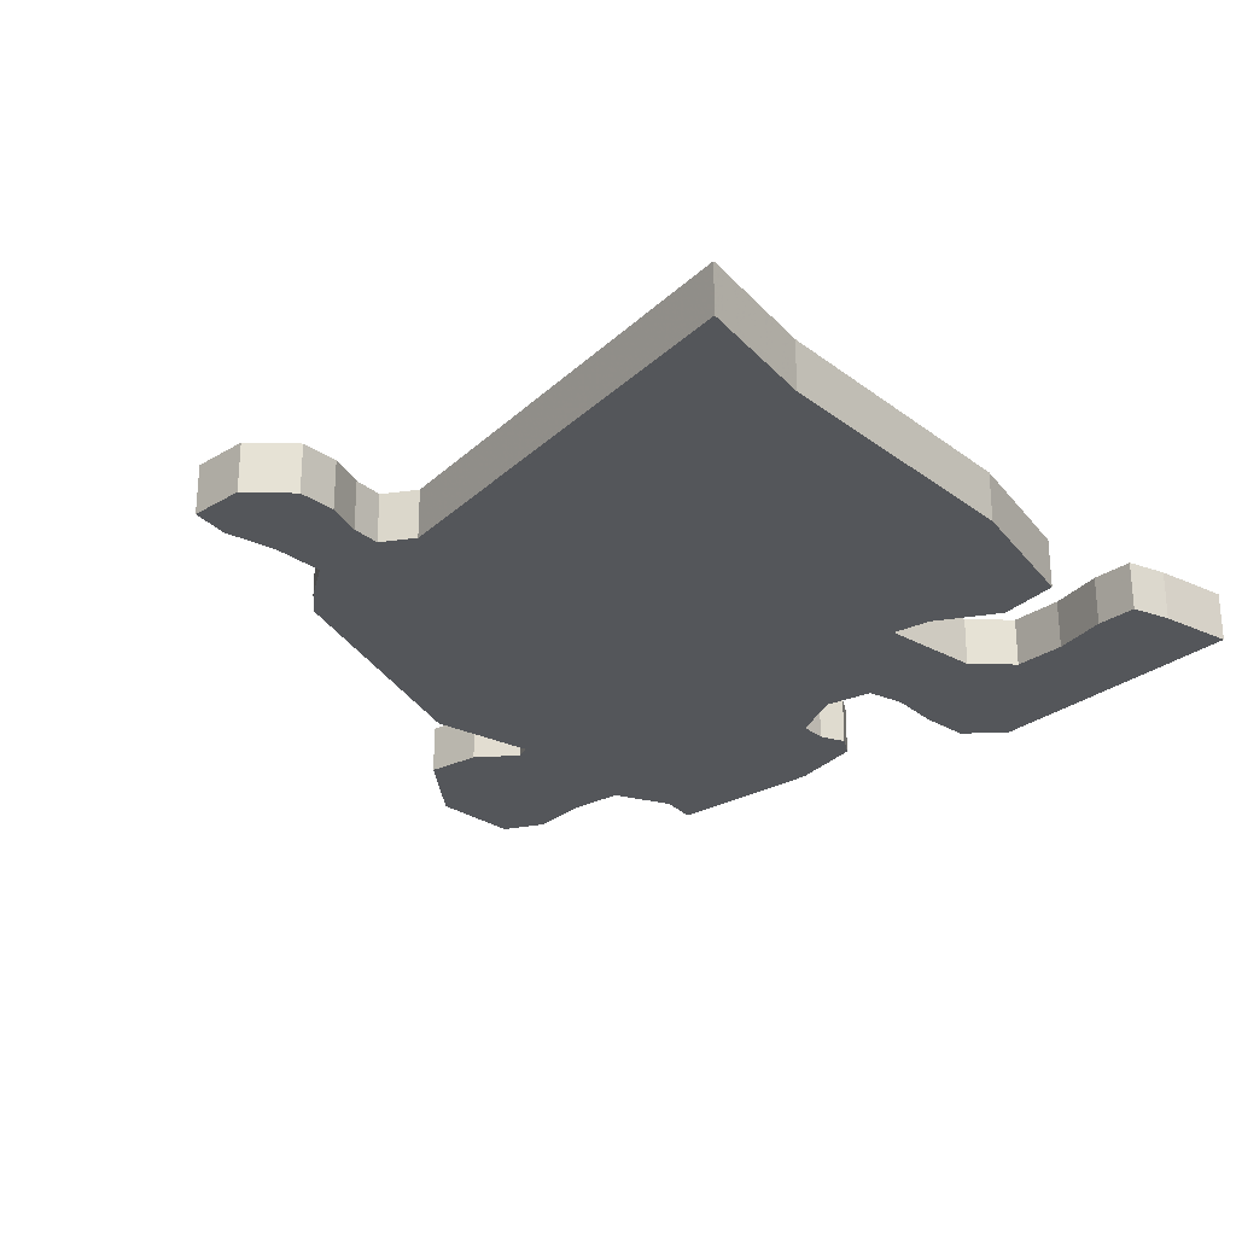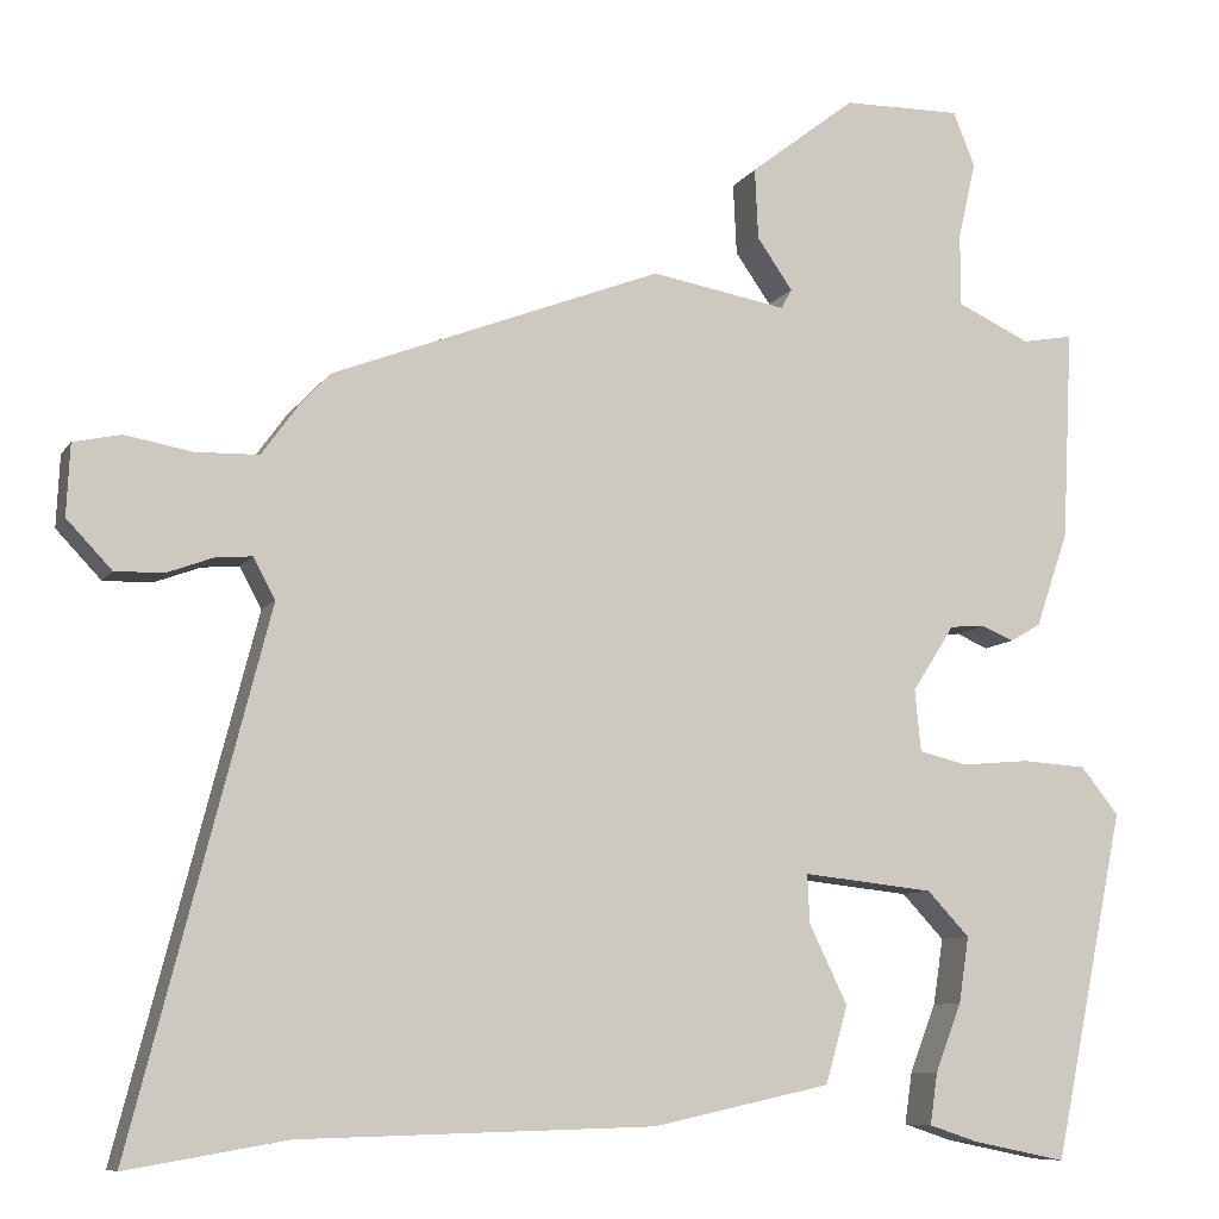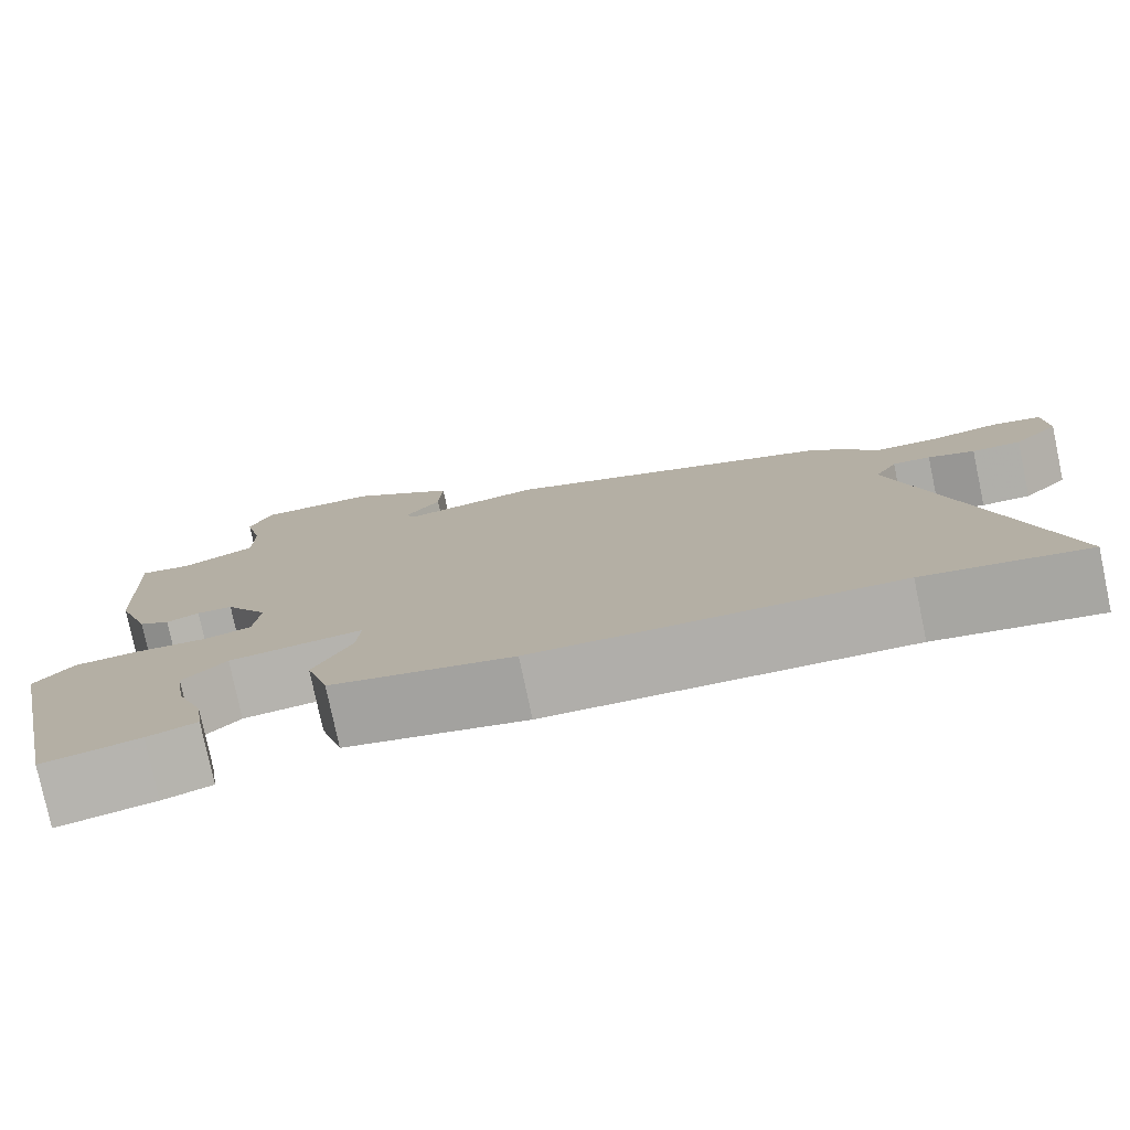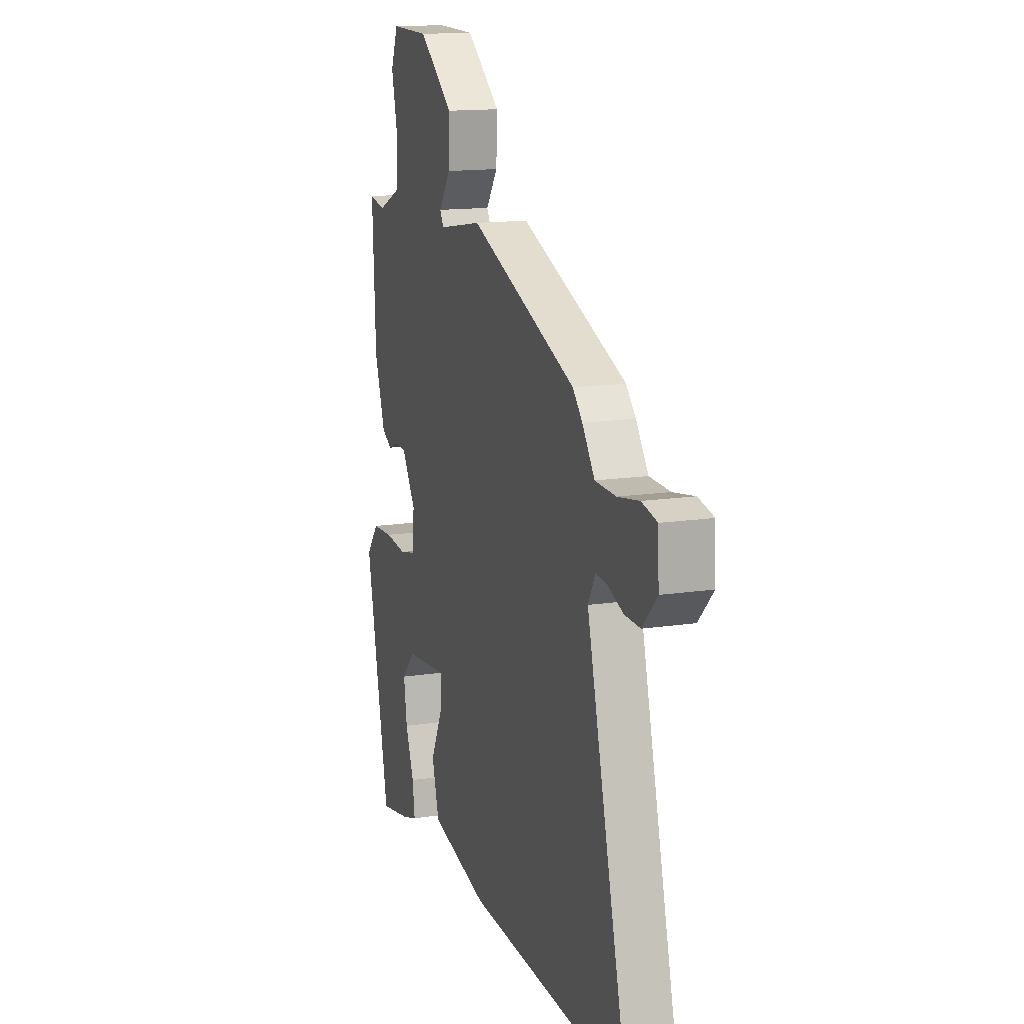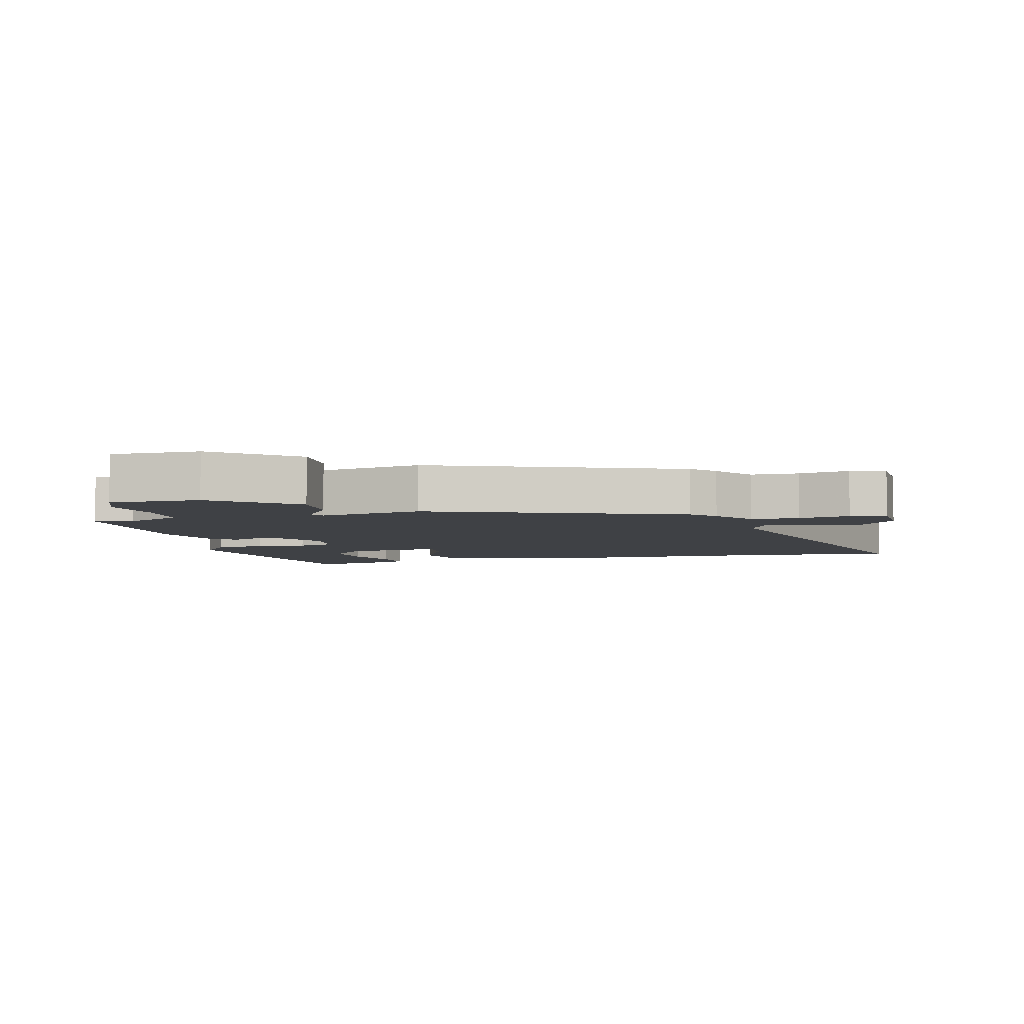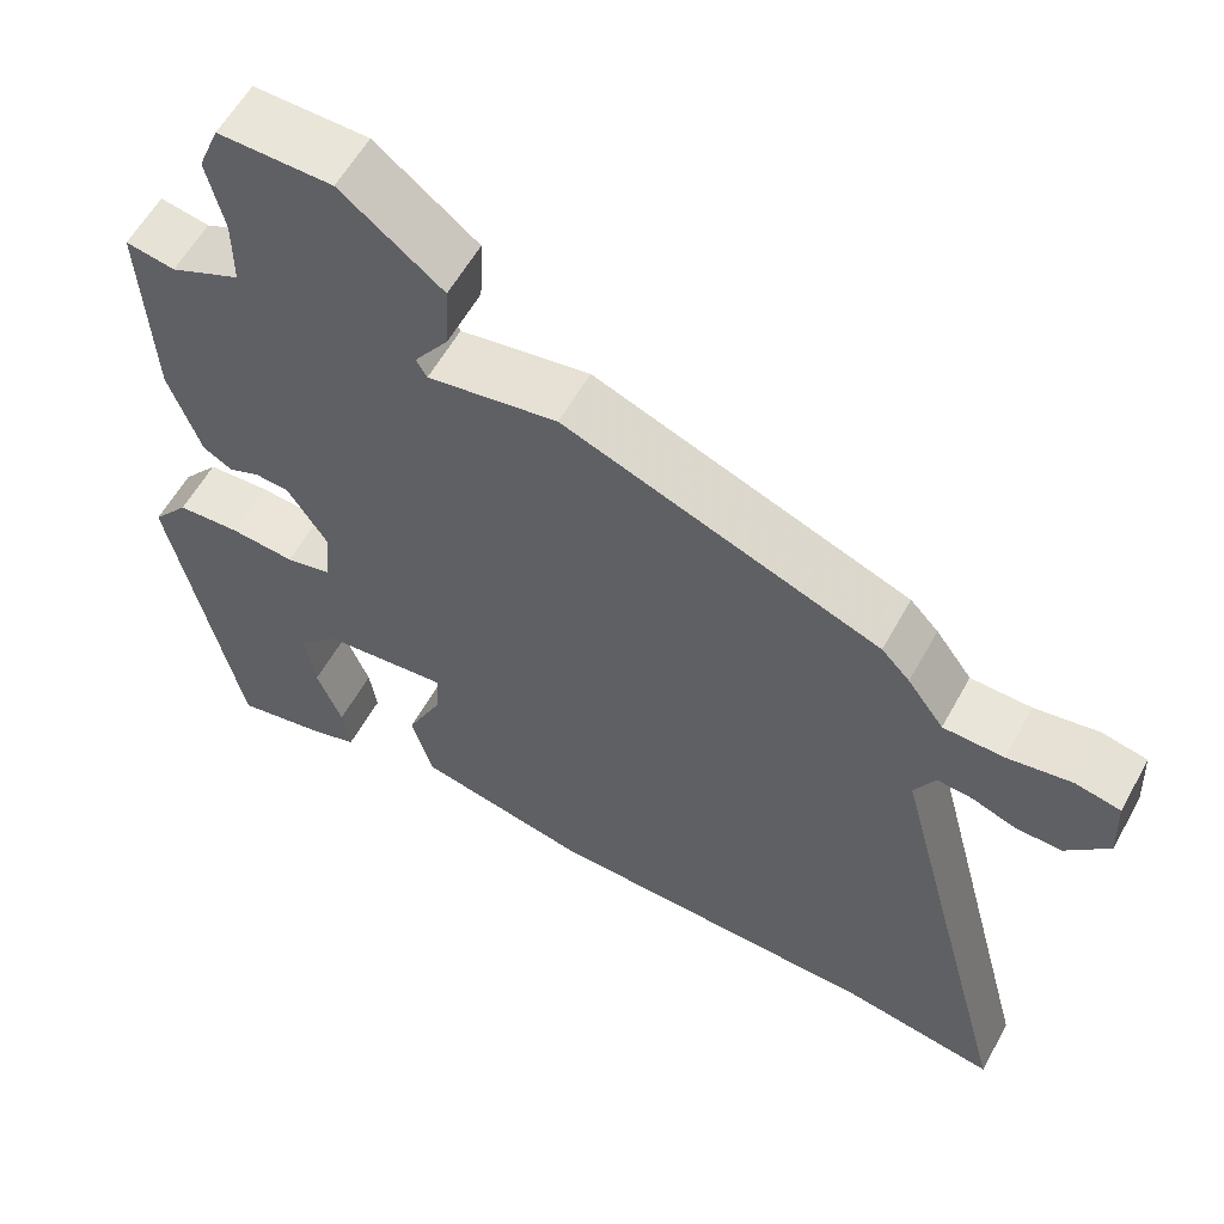
<metadata>
{"format":"obj","ext":"obj","renderer":"f3d","projection":"perspective","resolution":1024,"background":"white","views":[{"elev":-25.3,"azim":131.3,"up":"+Y"},{"elev":-8.6,"azim":160.7,"up":"+Z"},{"elev":-78.3,"azim":11.9,"up":"+Z"},{"elev":14.7,"azim":71.7,"up":"+Z"},{"elev":-5.5,"azim":14.3,"up":"+Y"},{"elev":58.7,"azim":28.8,"up":"+Z"}]}
</metadata>
<code>
v 0.447 0.07 0.354
v 0.482 0.07 0.317
v 0.527 0.07 0.255
v 0.602 0.07 0.253
v 0.681 0.07 0.267
v 0.737 0.07 0.255
v 0.741 0.07 0.171
v 0.688 0.07 0.115
v 0.631 0.07 0.116
v 0.577 0.07 0.136
v 0.533 0.07 0.14
v 0.507 0.07 0.092
v 0.667 0.07 -0.528
v 0.479 0.07 -0.496
v 0.061 0.07 -0.485
v -0.15 0.07 -0.439
v -0.176 0.07 -0.348
v -0.131 0.07 -0.255
v -0.128 0.07 -0.197
v -0.283 0.07 -0.214
v -0.333 0.07 -0.267
v -0.321 0.07 -0.345
v -0.29 0.07 -0.425
v -0.281 0.07 -0.486
v -0.338 0.07 -0.505
v -0.45 0.07 -0.528
v -0.535 0.07 -0.117
v -0.49 0.07 -0.061
v -0.413 0.07 -0.056
v -0.333 0.07 -0.063
v -0.276 0.07 -0.049
v -0.269 0.07 0.024
v -0.319 0.07 0.102
v -0.361 0.07 0.105
v -0.399 0.07 0.089
v -0.435 0.07 0.11
v -0.474 0.07 0.223
v -0.486 0.07 0.472
v -0.426 0.07 0.461
v -0.339 0.07 0.501
v -0.339 0.07 0.586
v -0.36 0.07 0.678
v -0.334 0.07 0.742
v -0.194 0.07 0.74
v -0.069 0.07 0.643
v -0.073 0.07 0.559
v -0.115 0.07 0.499
v -0.102 0.07 0.476
v 0.058 0.07 0.504
v 0.447 0 0.354
v 0.482 0 0.317
v 0.527 0 0.255
v 0.602 0 0.253
v 0.681 0 0.267
v 0.737 0 0.255
v 0.741 0 0.171
v 0.688 0 0.115
v 0.631 0 0.116
v 0.577 0 0.136
v 0.533 0 0.14
v 0.507 0 0.092
v 0.667 0 -0.528
v 0.479 0 -0.496
v 0.061 0 -0.485
v -0.15 0 -0.439
v -0.176 0 -0.348
v -0.131 0 -0.255
v -0.128 0 -0.197
v -0.283 0 -0.214
v -0.333 0 -0.267
v -0.321 0 -0.345
v -0.29 0 -0.425
v -0.281 0 -0.486
v -0.338 0 -0.505
v -0.45 0 -0.528
v -0.535 0 -0.117
v -0.49 0 -0.061
v -0.413 0 -0.056
v -0.333 0 -0.063
v -0.276 0 -0.049
v -0.269 0 0.024
v -0.319 0 0.102
v -0.361 0 0.105
v -0.399 0 0.089
v -0.435 0 0.11
v -0.474 0 0.223
v -0.486 0 0.472
v -0.426 0 0.461
v -0.339 0 0.501
v -0.339 0 0.586
v -0.36 0 0.678
v -0.334 0 0.742
v -0.194 0 0.74
v -0.069 0 0.643
v -0.073 0 0.559
v -0.115 0 0.499
v -0.102 0 0.476
v 0.058 0 0.504
f 48 49 1 2
f 44 45 46 47
f 42 43 44 47
f 41 42 47 48
f 40 41 48
f 39 40 48 2
f 37 38 39
f 34 35 36 37
f 33 34 37 39
f 32 33 39 2
f 27 28 29 30
f 27 30 31
f 26 27 31
f 22 23 24 25
f 21 22 25 26
f 15 16 17 18
f 14 15 18 19
f 12 13 14 19
f 11 12 19 20
f 7 8 9 10
f 7 10 11
f 4 5 6 7
f 3 4 7 11
f 31 32 2 3
f 21 26 31
f 20 21 31
f 3 11 20 31
f 51 50 98 97
f 96 95 94 93
f 96 93 92 91
f 97 96 91 90
f 97 90 89
f 51 97 89 88
f 88 87 86
f 86 85 84 83
f 88 86 83 82
f 51 88 82 81
f 79 78 77 76
f 80 79 76
f 80 76 75
f 74 73 72 71
f 75 74 71 70
f 67 66 65 64
f 68 67 64 63
f 68 63 62 61
f 69 68 61 60
f 59 58 57 56
f 60 59 56
f 56 55 54 53
f 60 56 53 52
f 52 51 81 80
f 80 75 70
f 80 70 69
f 80 69 60 52
f 1 50 51 2
f 2 51 52 3
f 3 52 53 4
f 4 53 54 5
f 5 54 55 6
f 6 55 56 7
f 7 56 57 8
f 8 57 58 9
f 9 58 59 10
f 10 59 60 11
f 11 60 61 12
f 12 61 62 13
f 13 62 63 14
f 14 63 64 15
f 15 64 65 16
f 16 65 66 17
f 17 66 67 18
f 18 67 68 19
f 19 68 69 20
f 20 69 70 21
f 21 70 71 22
f 22 71 72 23
f 23 72 73 24
f 24 73 74 25
f 25 74 75 26
f 26 75 76 27
f 27 76 77 28
f 28 77 78 29
f 29 78 79 30
f 30 79 80 31
f 31 80 81 32
f 32 81 82 33
f 33 82 83 34
f 34 83 84 35
f 35 84 85 36
f 36 85 86 37
f 37 86 87 38
f 38 87 88 39
f 39 88 89 40
f 40 89 90 41
f 41 90 91 42
f 42 91 92 43
f 43 92 93 44
f 44 93 94 45
f 45 94 95 46
f 46 95 96 47
f 47 96 97 48
f 48 97 98 49
f 49 98 50 1

</code>
